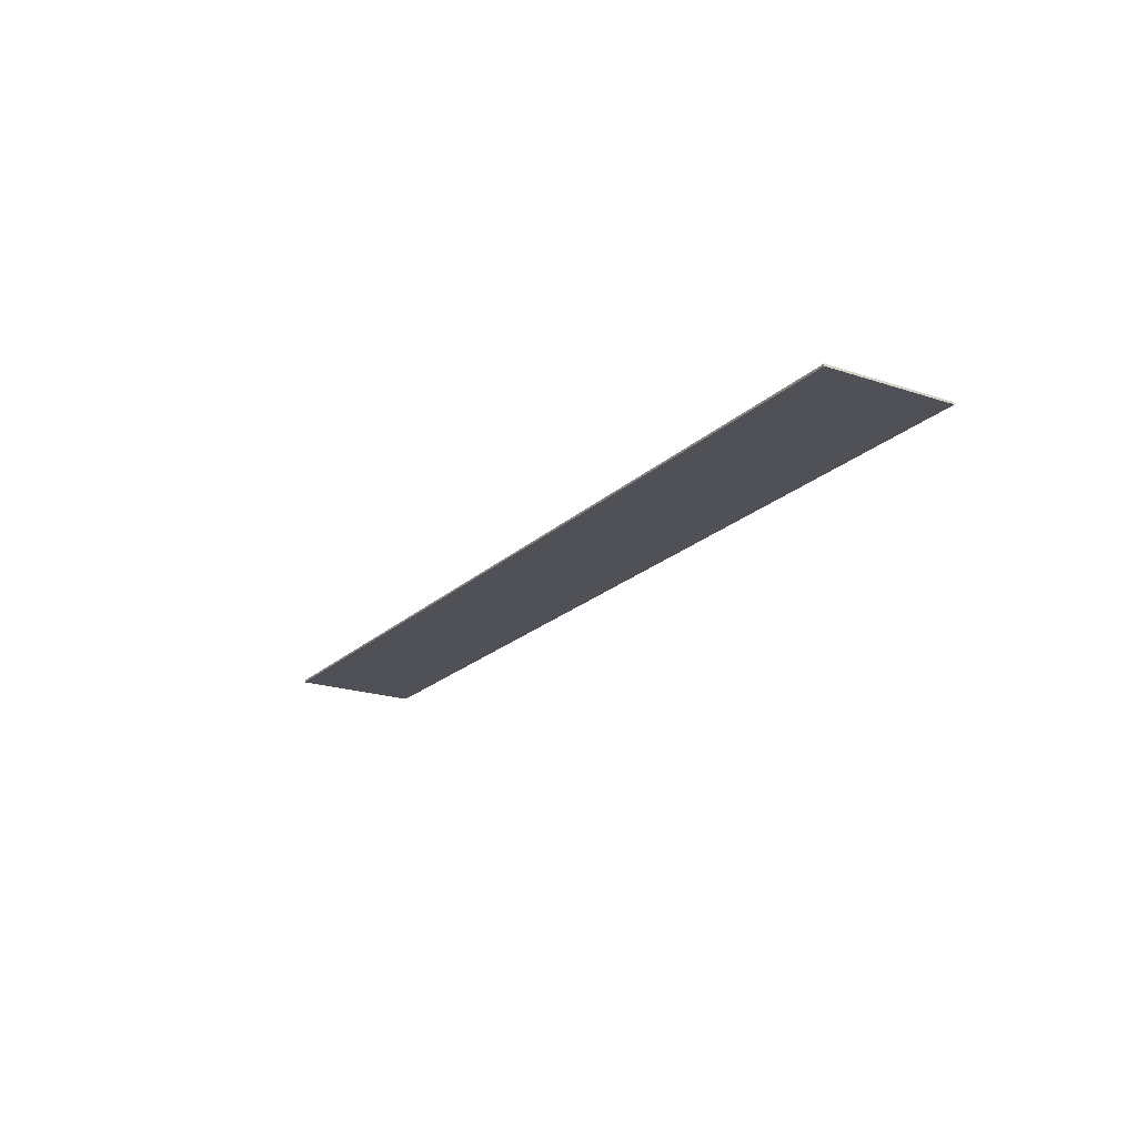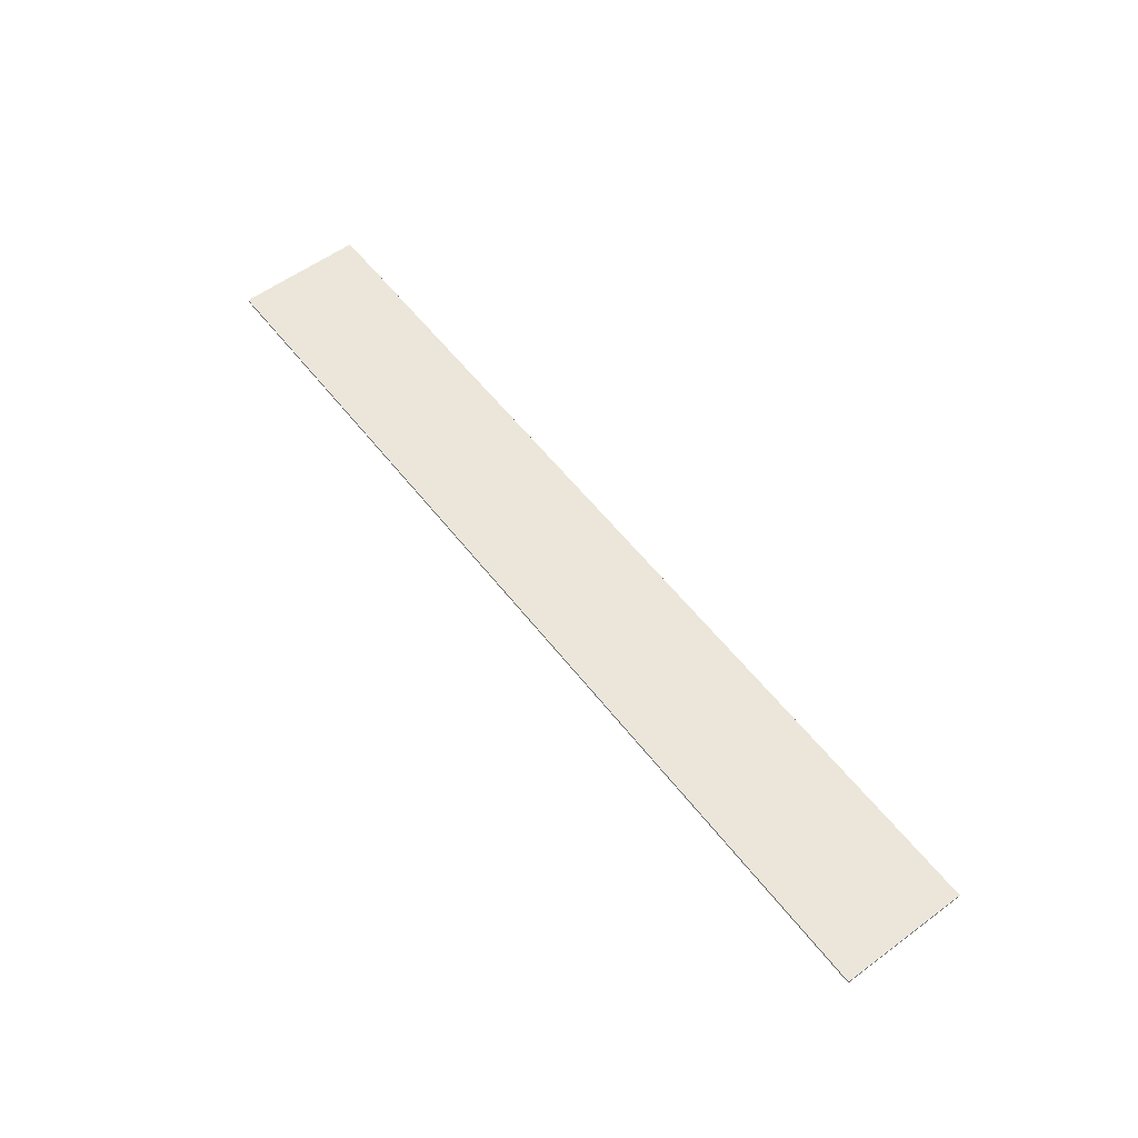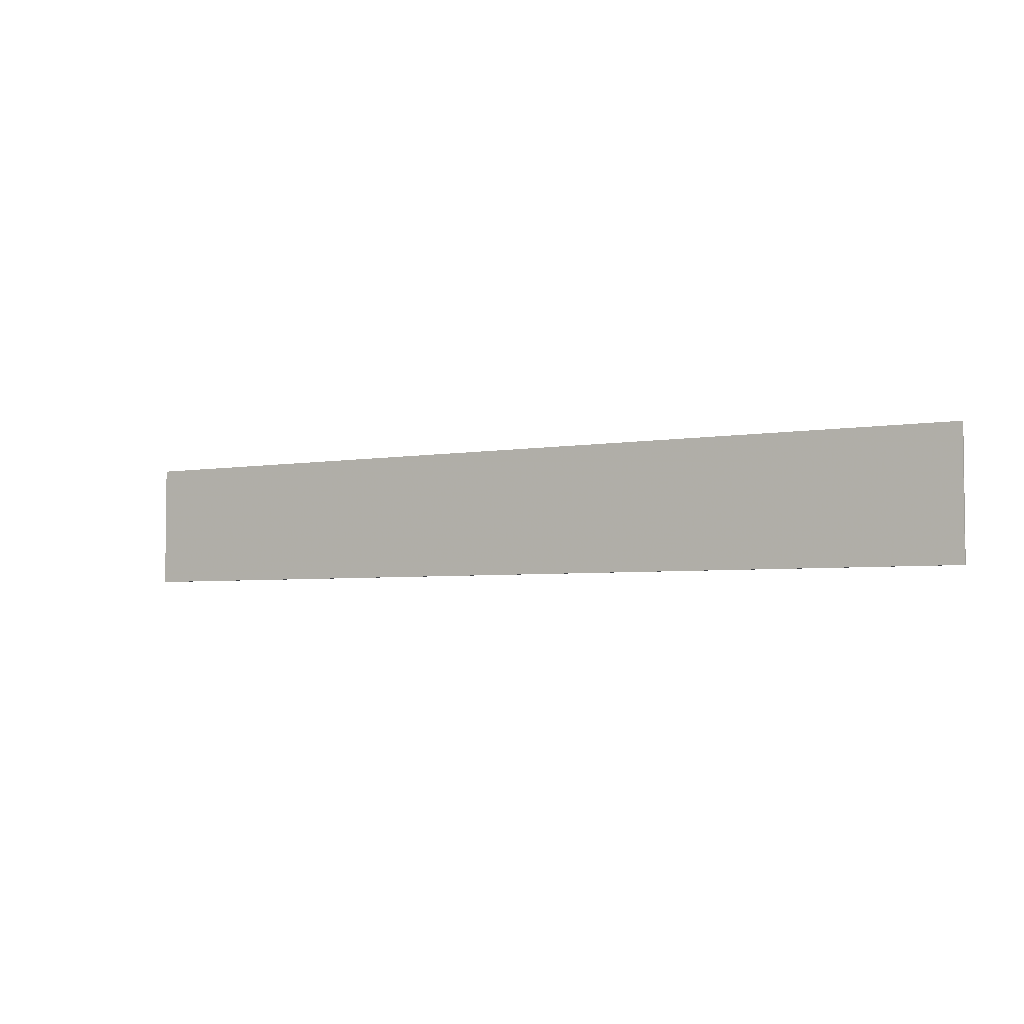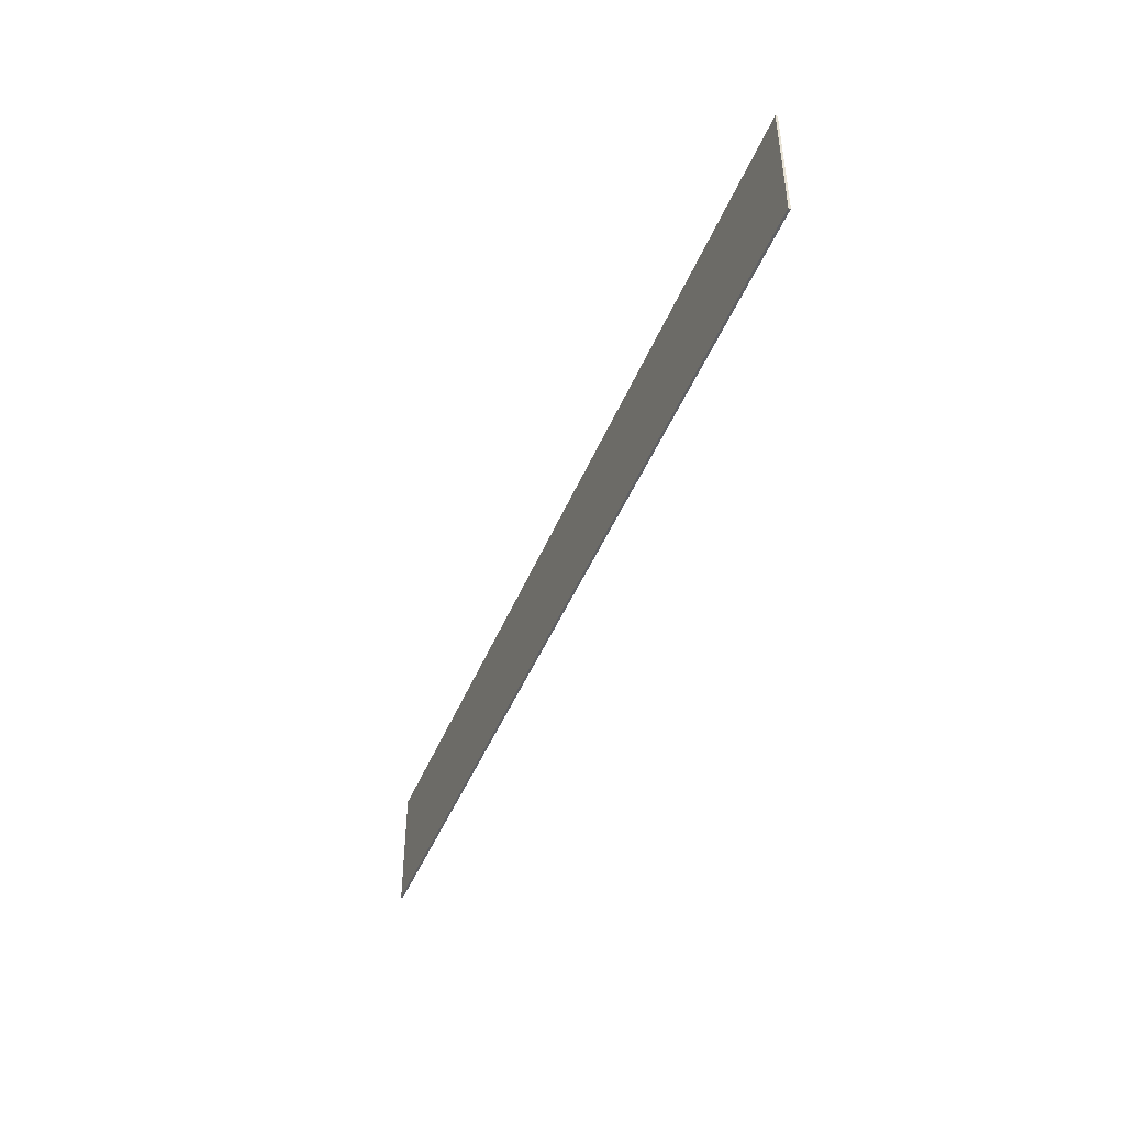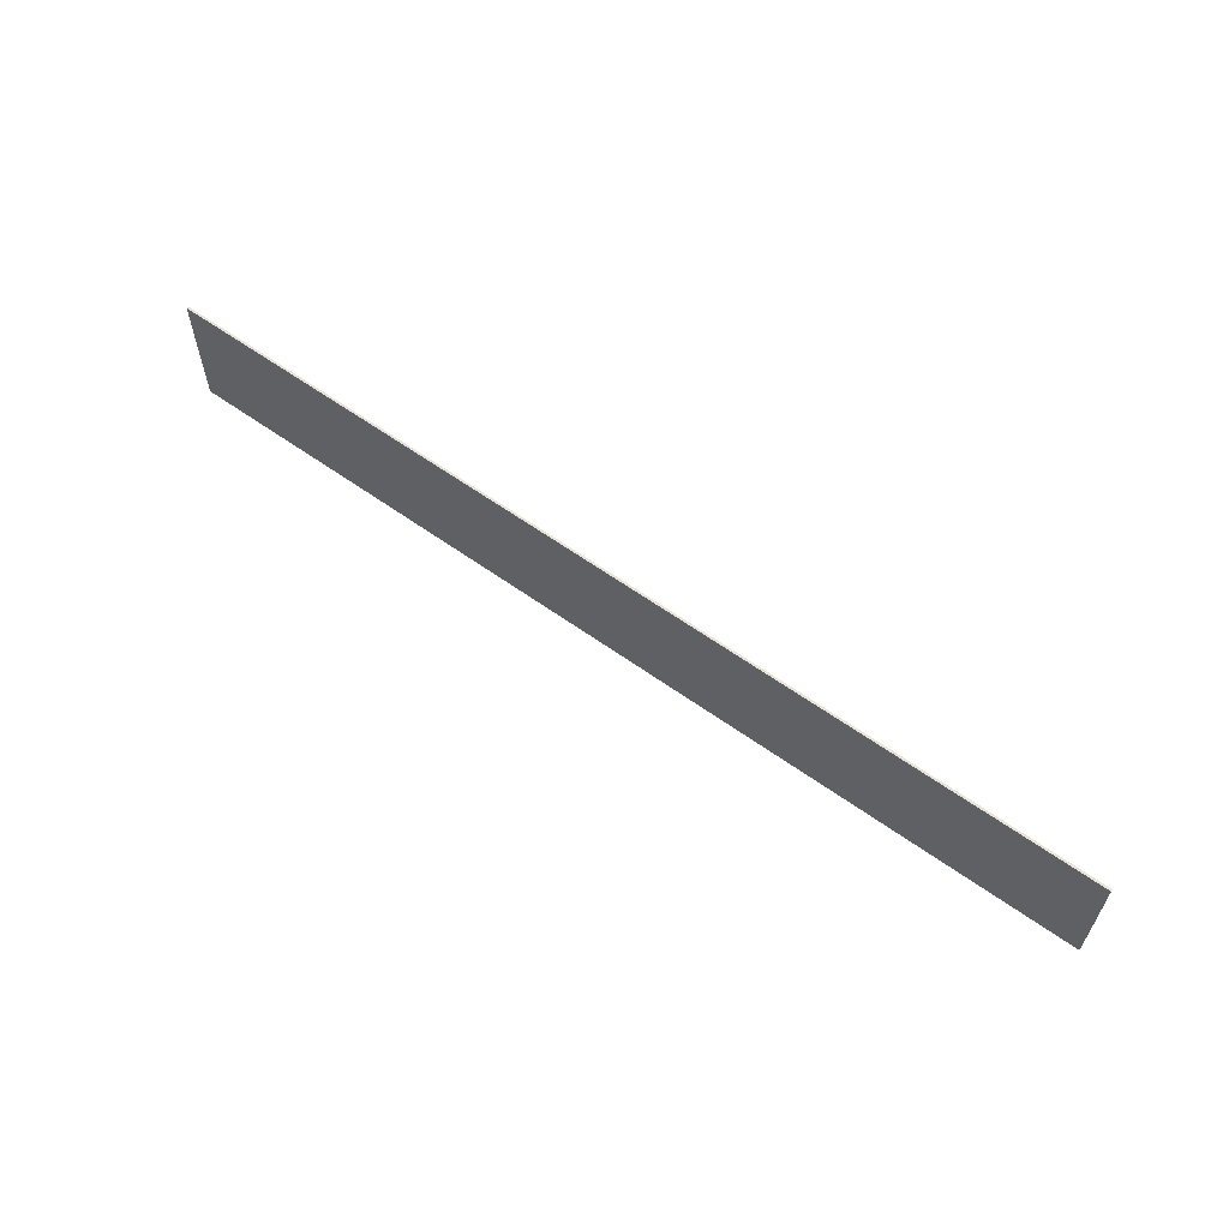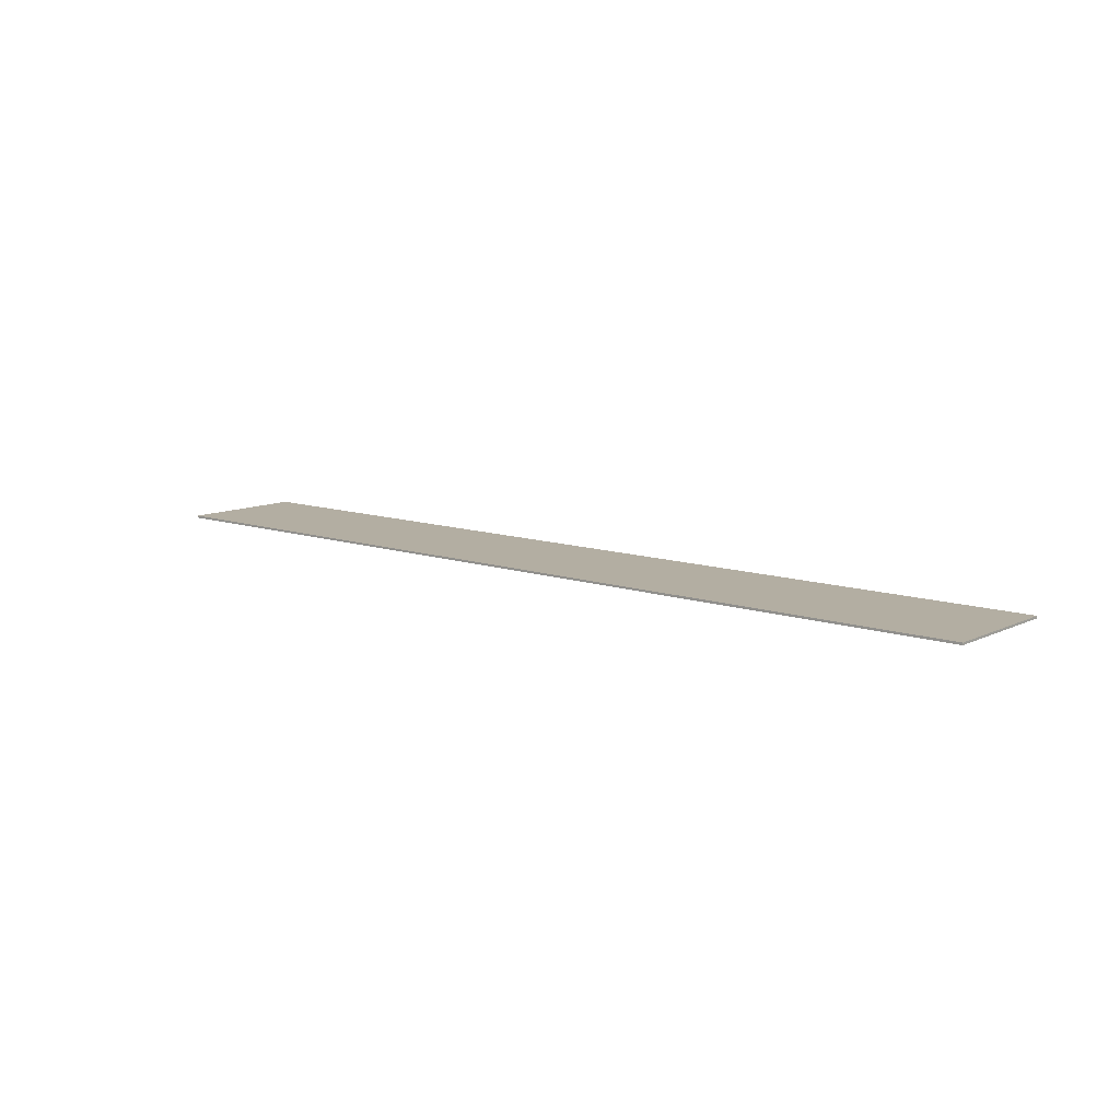
<metadata>
{"format":"obj","ext":"obj","renderer":"f3d","projection":"perspective","resolution":1024,"background":"white","views":[{"elev":-20.4,"azim":-121.4,"up":"+Y"},{"elev":57.3,"azim":52.6,"up":"+Y"},{"elev":-4.0,"azim":-148.5,"up":"+Z"},{"elev":-45.3,"azim":-111.3,"up":"+Z"},{"elev":60.9,"azim":36.1,"up":"+Z"},{"elev":10.8,"azim":-139.7,"up":"+Y"}]}
</metadata>
<code>
v 2.75 0 -0.375
v 2.75 0 0.375
v -2.75 0 0.375
v -2.75 0 -0.375
v -2.75 -0.0125 -0.375
v 2.75 -0.0125 -0.375
v 2.75 0 -0.375
v -2.75 0 -0.375
v -2.75 -0.0125 0.375
v -2.75 -0.0125 -0.375
v -2.75 0 -0.375
v -2.75 0 0.375
v 2.75 -0.0125 0.375
v -2.75 -0.0125 0.375
v -2.75 0 0.375
v 2.75 0 0.375
v 2.75 -0.0125 -0.375
v 2.75 -0.0125 0.375
v 2.75 0 0.375
v 2.75 0 -0.375
v -1.175 -0.0125 0.375
v -0.425 -0.0125 -0.375
v -2 -0.0125 -0.375
v -2.75 -0.0125 0.375
v 0.4 -0.0125 0.375
v 1.15 -0.0125 -0.375
v -0.425 -0.0125 -0.375
v -1.175 -0.0125 0.375
v 1.975 -0.0125 0.375
v 2.725 -0.0125 -0.375
v 1.15 -0.0125 -0.375
v 0.4 -0.0125 0.375
v 2.725 -0.0125 -0.375
v 1.975 -0.0125 0.375
v 2.75 -0.0125 0.375
v 2.75 -0.0125 -0.375
v -2 -0.0125 -0.375
v -2.75 -0.0125 -0.375
v -2.75 -0.0125 0.375
g mesh3654544
f 1 3 2
f 3 1 4
f 5 7 6
f 7 5 8
f 9 11 10
f 11 9 12
f 13 15 14
f 15 13 16
f 17 19 18
f 19 17 20
f 21 23 22
f 23 21 24
f 25 27 26
f 27 25 28
f 29 31 30
f 31 29 32
f 33 35 34
f 35 33 36
f 37 39 38

</code>
